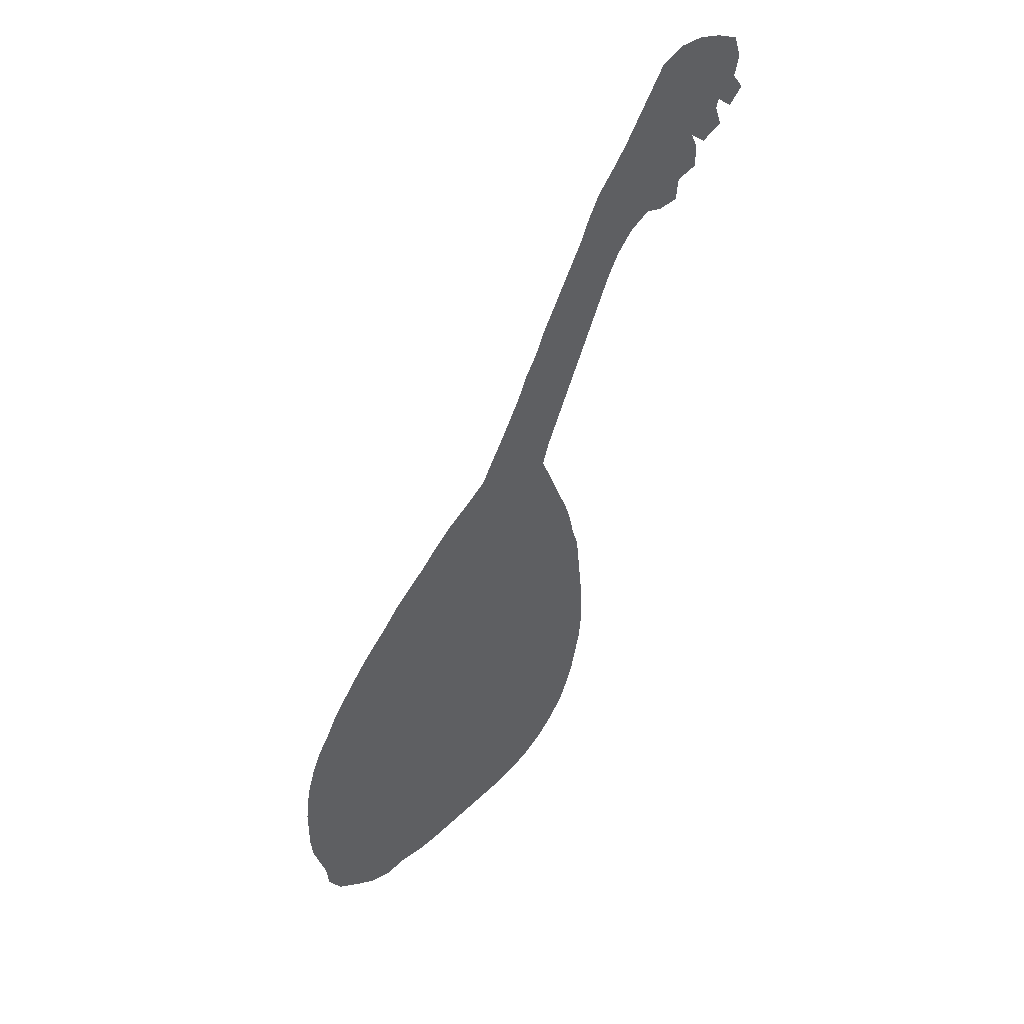
<metadata>
{"format":"obj","ext":"obj","renderer":"f3d","projection":"perspective","resolution":1024,"background":"white","views":[{"elev":45.3,"azim":141.3,"up":"+Y"}]}
</metadata>
<code>
v 0.2402 0.5199 0
v 0.2512 0.5474 0
v 0.2441 0.5711 0
v 0.2336 0.5973 0
v 0.2243 0.6204 0
v 0.2156 0.6423 0
v 0.206 0.6663 0
v 0.1959 0.6915 0
v 0.1854 0.7178 0
v 0.1758 0.7419 0
v 0.1671 0.7632 0
v 0.1564 0.7844 0
v 0.1398 0.8057 0
v 0.1185 0.8199 0
v 0.1019 0.8152 0
v 0.08057 0.8175 0
v 0.0782 0.8412 0
v 0.05687 0.8483 0
v 0.05687 0.872 0
v 0.06398 0.8886 0
v 0.04739 0.8744 0
v 0.02607 0.8863 0
v 0.03318 0.9076 0
v 0.03081 0.9171 0
v 0.01422 0.9028 0
v 0 0.9194 0
v 0.01185 0.936 0
v 0.007109 0.9574 0
v 0.01422 0.981 0
v 0.03791 0.9929 0
v 0.06161 1 0
v 0.08531 1 0
v 0.109 0.9881 0
v 0.1218 0.9668 0
v 0.1357 0.9436 0
v 0.1518 0.9169 0
v 0.1666 0.8956 0
v 0.1848 0.872 0
v 0.1965 0.8485 0
v 0.2071 0.8226 0
v 0.219 0.7989 0
v 0.2307 0.7755 0
v 0.2429 0.7512 0
v 0.2525 0.7321 0
v 0.263 0.7062 0
v 0.2749 0.6848 0
v 0.2855 0.6587 0
v 0.2983 0.6332 0
v 0.3102 0.6098 0
v 0.3212 0.5899 0
v 0.3317 0.5687 0
v 0.3529 0.5499 0
v 0.3768 0.5308 0
v 0.3977 0.5098 0
v 0.4141 0.4912 0
v 0.4346 0.4706 0
v 0.4502 0.455 0
v 0.4686 0.4316 0
v 0.4873 0.4105 0
v 0.503 0.3909 0
v 0.5198 0.3671 0
v 0.5379 0.3412 0
v 0.551 0.3153 0
v 0.564 0.2938 0
v 0.5735 0.2701 0
v 0.5806 0.2465 0
v 0.5853 0.2228 0
v 0.5877 0.1991 0
v 0.5877 0.1758 0
v 0.5877 0.1517 0
v 0.5853 0.128 0
v 0.5776 0.1021 0
v 0.5711 0.08057 0
v 0.5687 0.05687 0
v 0.5545 0.03318 0
v 0.5309 0.01753 0
v 0.5095 0.004739 0
v 0.4858 0 0
v 0.4621 0.007109 0
v 0.4384 0.007109 0
v 0.4147 0.01185 0
v 0.3936 0.01818 0
v 0.3693 0.02548 0
v 0.3431 0.03332 0
v 0.3199 0.04028 0
v 0.2962 0.04976 0
v 0.2725 0.06398 0
v 0.2512 0.08294 0
v 0.2322 0.1066 0
v 0.218 0.1303 0
v 0.2085 0.154 0
v 0.2014 0.1777 0
v 0.1962 0.2036 0
v 0.1919 0.2251 0
v 0.1896 0.2488 0
v 0.1896 0.2747 0
v 0.1896 0.2962 0
v 0.1922 0.3226 0
v 0.1944 0.344 0
v 0.1967 0.3674 0
v 0.1991 0.391 0
v 0.2062 0.4147 0
v 0.2109 0.4384 0
v 0.218 0.4621 0
v 0.2286 0.489 0
v 0.4732 0.1019 0
v 0.4892 0.02036 0
v 0.5142 0.06419 0
v 0.5264 0.09204 0
v 0.5497 0.05203 0
v 0.2731 0.08369 0
v 0.09977 0.972 0
v 0.3247 0.4142 0
v 0.495 0.04452 0
v 0.3288 0.4374 0
v 0.4667 0.1264 0
v 0.3526 0.3229 0
v 0.3243 0.3729 0
v 0.3451 0.3488 0
v 0.2902 0.07101 0
v 0.4838 0.06399 0
v 0.3714 0.2507 0
v 0.3857 0.1688 0
v 0.3795 0.2291 0
v 0.07851 0.9363 0
v 0.03457 0.9595 0
v 0.0253 0.9301 0
v 0.2373 0.7079 0
v 0.2644 0.6169 0
v 0.2511 0.6385 0
v 0.2883 0.5226 0
v 0.3657 0.2746 0
v 0.4456 0.1722 0
v 0.2611 0.1057 0
v 0.4577 0.1504 0
v 0.3674 0.3847 0
v 0.5434 0.07179 0
v 0.2275 0.7307 0
v 0.3087 0.4768 0
v 0.3049 0.5033 0
v 0.2471 0.662 0
v 0.2969 0.5428 0
v 0.2763 0.5924 0
v 0.2904 0.5692 0
v 0.3608 0.2985 0
v 0.1631 0.8328 0
v 0.1657 0.808 0
v 0.1003 0.9119 0
v 0.04832 0.9027 0
v 0.3077 0.4505 0
v 0.1933 0.802 0
v 0.1512 0.8535 0
v 0.2036 0.7567 0
v 0.2057 0.777 0
v 0.07575 0.8652 0
v 0.09849 0.8341 0
v 0.1276 0.8587 0
v 0.1145 0.8835 0
v 0.2622 0.3799 0
v 0.2577 0.4049 0
v 0.2684 0.309 0
v 0.2705 0.3357 0
v 0.5358 0.1219 0
v 0.2871 0.1685 0
v 0.4637 0.2797 0
v 0.05048 0.9319 0
v 0.2763 0.5004 0
v 0.4201 0.2043 0
v 0.4998 0.2453 0
v 0.525 0.1756 0
v 0.3593 0.1087 0
v 0.4058 0.09309 0
v 0.06999 0.9143 0
v 0.2591 0.4296 0
v 0.2693 0.4737 0
v 0.1003 0.8594 0
v 0.3073 0.316 0
v 0.5322 0.1497 0
v 0.4721 0.03611 0
v 0.4006 0.4266 0
v 0.3767 0.4438 0
v 0.5167 0.1998 0
v 0.4386 0.3449 0
v 0.4249 0.3614 0
v 0.4781 0.08339 0
v 0.4121 0.3832 0
v 0.4286 0.08212 0
v 0.4307 0.0571 0
v 0.4469 0.03219 0
v 0.29 0.218 0
v 0.2923 0.1921 0
v 0.1005 0.9452 0
v 0.06014 0.978 0
v 0.2769 0.2428 0
v 0.2756 0.2887 0
v 0.511 0.3399 0
v 0.4526 0.3038 0
v 0.1874 0.761 0
v 0.4422 0.3249 0
v 0.4484 0.1969 0
v 0.3277 0.1633 0
v 0.311 0.06813 0
v 0.3942 0.1106 0
v 0.3621 0.1349 0
v 0.5064 0.2237 0
v 0.2424 0.1256 0
v 0.2595 0.4524 0
v 0.3928 0.4002 0
v 0.3561 0.5102 0
v 0.2738 0.2682 0
v 0.3691 0.4703 0
v 0.3488 0.4845 0
v 0.1392 0.8768 0
v 0.1288 0.9019 0
v 0.4487 0.1054 0
v 0.09093 0.8837 0
v 0.2311 0.3951 0
v 0.5091 0.2673 0
v 0.2247 0.354 0
v 0.3035 0.3581 0
v 0.2848 0.3984 0
v 0.5613 0.12 0
v 0.5251 0.3142 0
v 0.5099 0.2932 0
v 0.3231 0.2472 0
v 0.244 0.2135 0
v 0.2204 0.2176 0
v 0.4705 0.2109 0
v 0.3763 0.2072 0
v 0.3705 0.06803 0
v 0.4027 0.3109 0
v 0.3378 0.06558 0
v 0.2367 0.445 0
v 0.2938 0.3777 0
v 0.2915 0.3019 0
v 0.3465 0.4173 0
v 0.5322 0.04557 0
v 0.08139 0.8999 0
v 0.3488 0.3732 0
v 0.2102 0.3397 0
v 0.5124 0.1111 0
v 0.477 0.1908 0
v 0.3915 0.337 0
v 0.3862 0.2914 0
v 0.445 0.4282 0
v 0.4995 0.08984 0
v 0.4559 0.07884 0
v 0.3344 0.2126 0
v 0.318 0.2689 0
v 0.4134 0.2832 0
v 0.4846 0.3376 0
v 0.3074 0.3356 0
v 0.3532 0.2001 0
v 0.4199 0.1382 0
v 0.4068 0.1606 0
v 0.4606 0.2517 0
v 0.2982 0.592 0
v 0.1491 0.8939 0
v 0.3168 0.09227 0
v 0.2304 0.6488 0
v 0.2796 0.1177 0
v 0.3514 0.4558 0
v 0.2658 0.6664 0
v 0.3656 0.1597 0
v 0.3018 0.4242 0
v 0.2817 0.4447 0
v 0.5591 0.1439 0
v 0.416 0.2566 0
v 0.08085 0.9656 0
v 0.3359 0.2342 0
v 0.4561 0.2258 0
v 0.528 0.2838 0
v 0.4169 0.2307 0
v 0.5343 0.2597 0
v 0.5075 0.1593 0
v 0.4307 0.1196 0
v 0.2512 0.3514 0
v 0.5488 0.1709 0
v 0.2534 0.4949 0
v 0.2389 0.3717 0
v 0.4247 0.4425 0
v 0.4008 0.4506 0
v 0.3682 0.3369 0
v 0.2335 0.4204 0
v 0.3986 0.1342 0
v 0.5498 0.2135 0
v 0.2119 0.711 0
v 0.5101 0.1351 0
v 0.3308 0.1885 0
v 0.4719 0.3636 0
v 0.4582 0.3849 0
v 0.232 0.3275 0
v 0.4447 0.4042 0
v 0.4218 0.0303 0
v 0.2422 0.1913 0
v 0.2487 0.1731 0
v 0.2383 0.1503 0
v 0.4998 0.3149 0
v 0.2306 0.2966 0
v 0.2653 0.1608 0
v 0.2841 0.1418 0
v 0.3378 0.09764 0
v 0.3212 0.1191 0
v 0.356 0.0853 0
v 0.3714 0.1842 0
v 0.543 0.2359 0
v 0.4874 0.17 0
v 0.3828 0.04612 0
v 0.4053 0.04456 0
v 0.393 0.4763 0
v 0.2244 0.6818 0
v 0.2324 0.2694 0
v 0.232 0.2412 0
v 0.3171 0.2959 0
v 0.3278 0.1404 0
v 0.458 0.05488 0
v 0.3569 0.2279 0
v 0.2504 0.6858 0
v 0.2435 0.6184 0
v 0.2714 0.6416 0
v 0.3126 0.5541 0
v 0.2846 0.6174 0
v 0.3402 0.2828 0
v 0.2896 0.343 0
v 0.3284 0.3252 0
v 0.3232 0.3487 0
v 0.383 0.1465 0
v 0.5667 0.1961 0
v 0.2617 0.1349 0
v 0.3318 0.5085 0
v 0.2753 0.5454 0
v 0.2556 0.5937 0
v 0.4135 0.4665 0
v 0.1843 0.8261 0
v 0.1748 0.8505 0
v 0.1221 0.9252 0
v 0.1194 0.9454 0
v 0.1618 0.8728 0
v 0.1412 0.8307 0
v 0.2016 0.7359 0
v 0.1174 0.8411 0
v 0.4387 0.2664 0
v 0.0605 0.9539 0
v 0.4377 0.2423 0
v 0.436 0.219 0
v 0.3798 0.09186 0
v 0.2908 0.4652 0
v 0.2899 0.4852 0
v 0.5514 0.09779 0
v 0.5126 0.0327 0
v 0.5293 0.2181 0
v 0.4489 0.3639 0
v 0.3961 0.2428 0
v 0.3395 0.3948 0
v 0.374 0.359 0
v 0.4344 0.3849 0
v 0.2203 0.7541 0
v 0.2259 0.1728 0
v 0.4242 0.1805 0
v 0.3155 0.5278 0
v 0.3118 0.2025 0
v 0.2669 0.5691 0
v 0.4641 0.3234 0
v 0.4892 0.2863 0
v 0.4268 0.3071 0
v 0.2471 0.3073 0
v 0.3069 0.1469 0
v 0.3005 0.1183 0
v 0.3982 0.1894 0
v 0.5021 0.184 0
v 0.4006 0.06915 0
v 0.2436 0.4699 0
v 0.288 0.3228 0
v 0.3249 0.4887 0
v 0.345 0.529 0
v 0.2536 0.2573 0
v 0.3292 0.4646 0
v 0.3744 0.498 0
v 0.2542 0.2357 0
v 0.483 0.2607 0
v 0.4811 0.2326 0
v 0.3423 0.1238 0
v 0.3953 0.4932 0
v 0.3748 0.4203 0
v 0.4926 0.2074 0
v 0.3599 0.04837 0
v 0.5691 0.1674 0
v 0.3109 0.3964 0
v 0.4213 0.4109 0
v 0.3898 0.3765 0
v 0.3146 0.2256 0
v 0.2674 0.2198 0
v 0.3017 0.2432 0
v 0.2936 0.2608 0
v 0.4387 0.2876 0
v 0.46 0.3434 0
v 0.3094 0.1759 0
v 0.3784 0.1207 0
v 0.4906 0.1189 0
v 0.3552 0.4351 0
v 0.4256 0.1023 0
v 0.385 0.4601 0
v 0.2965 0.281 0
v 0.2772 0.3591 0
v 0.3315 0.5461 0
v 0.3453 0.2566 0
v 0.3984 0.2164 0
v 0.543 0.2968 0
v 0.4839 0.1463 0
v 0.444 0.133 0
v 0.4029 0.3578 0
v 0.1797 0.784 0
v 0.3107 0.5739 0
v 0.5404 0.1944 0
v 0.5648 0.2271 0
v 0.4955 0.3635 0
v 0.4804 0.3867 0
v 0.2179 0.3765 0
v 0.2118 0.3105 0
v 0.2538 0.327 0
v 0.4639 0.4085 0
v 0.2205 0.196 0
v 0.3641 0.4035 0
v 0.2682 0.1927 0
v 0.2628 0.5214 0
v 0.4116 0.1165 0
v 0.3487 0.1747 0
v 0.4767 0.307 0
v 0.3917 0.2671 0
v 0.378 0.3155 0
v 0.4177 0.3337 0
v 0.2109 0.2836 0
v 0.2916 0.09358 0
v 0.346 0.1497 0
v 0.4325 0.1559 0
v 0.5505 0.2753 0
v 0.5207 0.2422 0
v 0.2779 0.4201 0
v 0.4664 0.1714 0
v 0.558 0.2522 0
v 0.2112 0.2574 0
v 0.2535 0.2842 0
v 0.2081 0.2329 0
v 0.3389 0.3051 0
f 28 126 29
f 73 137 74
f 77 107 78
f 74 137 110
f 277 219 292
f 86 120 87
f 32 112 33
f 354 236 113
f 219 100 240
f 341 14 339
f 58 245 421
f 108 246 121
f 127 166 126
f 24 166 127
f 24 127 25
f 287 311 128
f 260 319 130
f 319 332 129
f 109 241 246
f 227 93 422
f 117 430 283
f 128 44 138
f 223 224 272
f 419 292 240
f 115 265 113
f 120 433 111
f 388 118 354
f 167 425 279
f 260 130 141
f 405 360 375
f 332 362 143
f 250 365 231
f 21 149 22
f 173 238 148
f 160 217 159
f 20 238 173
f 107 114 179
f 151 40 334
f 138 43 357
f 154 41 151
f 153 357 154
f 17 155 18
f 17 176 155
f 15 156 16
f 339 152 157
f 126 30 29
f 110 75 74
f 27 126 28
f 107 79 78
f 177 373 235
f 108 121 114
f 237 108 350
f 77 350 107
f 76 350 77
f 179 114 121
f 111 88 87
f 31 193 32
f 112 34 33
f 76 237 350
f 75 237 76
f 110 237 75
f 119 239 118
f 241 163 288
f 430 243 283
f 159 234 221
f 421 245 293
f 136 390 208
f 372 175 279
f 85 202 86
f 87 120 111
f 20 216 238
f 247 106 215
f 185 246 106
f 316 121 247
f 30 193 31
f 193 343 269
f 126 193 30
f 127 126 27
f 127 26 25
f 127 27 26
f 318 46 45
f 128 318 45
f 4 332 319
f 320 48 47
f 130 129 320
f 322 49 48
f 129 143 322
f 406 323 249
f 323 314 249
f 404 324 220
f 118 326 119
f 287 128 138
f 106 116 215
f 387 328 278
f 116 410 215
f 142 131 360
f 228 200 242
f 111 134 88
f 134 261 329
f 89 134 206
f 138 44 43
f 180 282 181
f 266 175 207
f 139 374 140
f 355 390 136
f 330 375 360
f 5 319 260
f 260 141 311
f 141 130 320
f 144 331 142
f 1 425 2
f 3 362 332
f 143 144 257
f 413 51 50
f 325 444 117
f 335 334 39
f 146 147 334
f 335 39 38
f 335 146 334
f 149 23 22
f 20 149 21
f 192 337 34
f 149 24 23
f 148 336 192
f 149 173 166
f 166 173 125
f 137 108 237
f 6 260 7
f 263 47 46
f 378 212 211
f 12 147 13
f 12 412 147
f 258 338 37
f 13 147 339
f 388 265 221
f 357 43 42
f 9 287 340
f 340 138 357
f 412 154 151
f 155 19 18
f 14 156 15
f 155 216 20
f 156 17 16
f 152 338 213
f 156 341 176
f 156 14 341
f 158 213 214
f 158 214 148
f 155 176 216
f 109 163 241
f 71 267 222
f 344 342 268
f 269 125 192
f 166 125 343
f 425 167 131
f 345 344 273
f 346 171 304
f 140 348 139
f 20 173 149
f 266 174 438
f 139 348 347
f 347 348 175
f 176 157 158
f 176 158 216
f 72 349 73
f 73 349 137
f 79 179 189
f 107 350 114
f 79 107 179
f 277 280 219
f 369 168 407
f 281 180 389
f 281 282 180
f 160 284 217
f 159 217 280
f 286 351 414
f 306 351 286
f 169 380 381
f 163 178 288
f 290 352 396
f 352 291 356
f 366 292 299
f 268 353 273
f 356 293 389
f 294 189 188
f 71 222 72
f 185 106 247
f 189 179 316
f 80 189 294
f 80 79 189
f 358 295 422
f 391 270 225
f 133 359 435
f 192 34 112
f 343 125 269
f 321 142 360
f 321 405 51
f 248 361 289
f 362 331 144
f 298 428 364
f 298 196 251
f 224 364 218
f 365 431 231
f 206 297 90
f 84 232 85
f 329 300 297
f 171 382 302
f 232 304 302
f 427 253 289
f 368 367 301
f 123 255 369
f 86 202 120
f 254 285 426
f 272 218 274
f 415 440 306
f 275 370 307
f 309 371 308
f 274 437 306
f 89 206 90
f 400 262 115
f 262 181 211
f 282 310 402
f 372 105 104
f 372 279 105
f 235 373 161
f 374 330 140
f 53 52 375
f 360 405 321
f 105 279 1
f 331 131 142
f 376 312 313
f 441 312 432
f 226 313 227
f 202 259 433
f 63 223 408
f 148 192 125
f 149 166 24
f 173 148 125
f 310 378 211
f 204 327 264
f 115 377 150
f 378 53 209
f 160 174 284
f 315 201 367
f 266 347 175
f 233 104 103
f 233 372 104
f 152 213 157
f 156 176 17
f 158 157 213
f 336 36 35
f 19 155 20
f 216 158 148
f 221 160 159
f 178 275 288
f 380 364 165
f 379 313 226
f 218 364 380
f 272 224 218
f 229 317 253
f 382 204 434
f 265 115 150
f 388 354 113
f 430 145 244
f 132 244 145
f 207 233 174
f 325 177 314
f 404 159 277
f 384 236 423
f 177 235 314
f 110 137 237
f 182 370 170
f 399 241 288
f 205 385 182
f 219 240 292
f 83 386 84
f 184 411 431
f 431 411 243
f 234 118 388
f 221 234 388
f 389 180 208
f 239 355 136
f 356 186 184
f 238 216 148
f 361 391 190
f 406 122 132
f 392 194 379
f 393 249 394
f 232 259 202
f 197 395 165
f 10 198 11
f 363 199 197
f 362 144 143
f 363 396 199
f 235 161 195
f 403 314 235
f 289 361 397
f 253 248 289
f 285 327 398
f 254 255 285
f 255 359 369
f 346 371 172
f 164 424 300
f 169 381 205
f 401 172 187
f 215 401 187
f 131 140 360
f 394 403 210
f 115 262 377
f 325 252 177
f 324 404 162
f 220 234 404
f 288 409 399
f 246 241 399
f 70 267 71
f 267 178 163
f 222 267 163
f 353 429 122
f 405 52 51
f 112 269 192
f 327 255 123
f 273 353 407
f 344 268 273
f 200 359 133
f 228 271 200
f 271 256 344
f 223 272 408
f 409 135 116
f 399 409 116
f 178 170 275
f 135 435 410
f 266 207 174
f 68 328 69
f 167 279 175
f 240 100 99
f 219 280 418
f 277 159 280
f 369 229 305
f 57 245 58
f 57 281 245
f 281 56 333
f 217 102 101
f 217 284 102
f 117 283 119
f 280 217 418
f 227 422 226
f 67 328 68
f 328 286 414
f 414 182 170
f 196 61 416
f 66 440 415
f 415 306 286
f 256 165 342
f 288 275 409
f 60 416 61
f 416 290 251
f 352 184 183
f 439 200 133
f 60 59 417
f 184 352 356
f 240 99 98
f 419 240 98
f 420 277 292
f 345 273 168
f 355 119 283
f 184 186 411
f 59 58 421
f 291 421 293
f 186 389 208
f 81 294 82
f 81 80 294
f 69 328 387
f 387 278 267
f 332 143 129
f 222 349 72
f 316 247 188
f 422 93 92
f 295 226 422
f 297 358 91
f 191 190 424
f 317 122 406
f 190 391 393
f 359 168 369
f 227 443 93
f 426 285 203
f 434 427 201
f 368 433 259
f 2 425 331
f 62 223 63
f 223 298 224
f 165 428 197
f 62 61 196
f 429 132 122
f 274 218 437
f 199 183 431
f 432 97 96
f 195 161 442
f 419 98 97
f 297 91 90
f 300 296 297
f 368 301 261
f 397 191 164
f 301 164 300
f 202 433 120
f 302 303 259
f 232 202 85
f 230 304 232
f 398 204 171
f 304 171 302
f 305 229 253
f 382 434 315
f 303 315 367
f 204 264 434
f 264 327 123
f 133 435 135
f 426 203 172
f 64 408 436
f 436 272 274
f 351 437 205
f 351 306 437
f 409 439 135
f 308 386 83
f 82 308 83
f 319 129 130
f 309 188 371
f 309 294 188
f 65 440 66
f 440 274 306
f 236 115 113
f 236 400 115
f 333 55 310
f 282 333 310
f 402 310 211
f 311 141 318
f 441 96 95
f 313 312 441
f 210 195 442
f 443 95 94
f 310 383 378
f 310 55 383
f 211 212 262
f 284 103 102
f 284 233 103
f 284 174 233
f 59 421 417
f 371 188 187
f 339 147 146
f 339 146 152
f 179 121 316
f 189 316 188
f 124 122 317
f 229 124 317
f 225 393 391
f 253 317 248
f 197 199 365
f 128 45 44
f 7 311 8
f 263 46 318
f 128 311 318
f 4 319 5
f 322 48 320
f 144 142 321
f 144 321 413
f 257 49 322
f 132 323 406
f 257 413 50
f 268 250 429
f 145 444 323
f 132 145 323
f 324 252 220
f 252 324 373
f 119 326 325
f 444 325 314
f 8 287 9
f 340 287 138
f 435 255 254
f 435 359 255
f 255 327 285
f 367 164 301
f 367 201 397
f 328 414 278
f 321 51 413
f 410 276 215
f 410 254 276
f 299 442 366
f 134 329 206
f 212 378 209
f 209 375 330
f 212 209 330
f 5 260 6
f 7 260 311
f 263 320 47
f 331 425 131
f 3 332 4
f 257 50 49
f 2 362 3
f 225 406 249
f 325 117 119
f 117 444 145
f 299 419 432
f 334 40 39
f 334 147 151
f 152 146 335
f 148 214 336
f 337 35 34
f 336 35 337
f 192 336 337
f 377 212 374
f 151 41 40
f 338 38 37
f 335 38 338
f 152 335 338
f 13 339 14
f 423 208 384
f 9 340 10
f 198 340 153
f 154 42 41
f 412 151 147
f 10 340 198
f 341 157 176
f 341 339 157
f 373 324 162
f 118 234 220
f 326 118 220
f 342 250 268
f 342 165 395
f 344 256 342
f 166 343 126
f 126 343 193
f 167 140 131
f 140 167 348
f 194 190 393
f 381 271 228
f 381 256 271
f 271 344 345
f 271 345 200
f 297 296 358
f 275 170 370
f 203 398 346
f 203 346 172
f 348 167 175
f 139 347 150
f 266 150 347
f 239 354 118
f 349 163 109
f 349 109 137
f 350 108 114
f 369 407 229
f 407 124 229
f 121 246 185
f 351 182 414
f 351 205 182
f 438 174 160
f 380 256 381
f 380 165 256
f 290 396 251
f 200 345 168
f 290 291 352
f 396 352 183
f 161 162 420
f 353 124 407
f 353 122 124
f 423 236 354
f 136 354 239
f 291 293 356
f 222 163 349
f 424 226 295
f 424 190 392
f 340 357 153
f 164 191 424
f 296 295 358
f 248 270 391
f 258 37 36
f 258 213 338
f 360 140 330
f 204 398 327
f 361 191 397
f 361 190 191
f 2 331 362
f 298 364 224
f 223 196 298
f 428 363 197
f 11 198 412
f 250 395 365
f 364 428 165
f 199 431 365
f 231 243 430
f 442 161 366
f 420 292 366
f 300 424 296
f 301 300 329
f 301 329 261
f 382 303 302
f 382 315 303
f 371 346 230
f 346 304 230
f 232 302 259
f 305 253 427
f 264 305 427
f 303 367 368
f 303 368 259
f 123 369 305
f 437 218 169
f 8 311 287
f 370 242 307
f 182 385 370
f 371 230 308
f 371 187 172
f 233 207 372
f 207 175 372
f 373 162 161
f 212 330 374
f 53 375 209
f 210 442 376
f 194 210 376
f 312 299 432
f 376 313 379
f 403 235 195
f 377 139 150
f 374 139 377
f 262 212 377
f 54 53 378
f 214 258 36
f 214 213 258
f 214 36 336
f 220 252 326
f 62 196 223
f 379 226 392
f 243 355 283
f 218 380 169
f 282 402 181
f 278 414 170
f 171 204 382
f 383 55 54
f 244 250 231
f 430 244 231
f 383 54 378
f 282 281 333
f 400 236 384
f 384 208 180
f 180 181 384
f 385 242 370
f 385 228 242
f 386 232 84
f 230 232 386
f 184 431 183
f 70 387 267
f 265 388 113
f 245 281 389
f 293 245 389
f 186 356 389
f 119 355 239
f 219 418 100
f 186 208 390
f 355 411 390
f 188 247 187
f 187 247 215
f 221 265 438
f 361 248 391
f 190 194 392
f 226 424 392
f 225 249 393
f 393 394 194
f 394 210 194
f 395 250 342
f 395 197 365
f 251 396 363
f 363 428 251
f 396 183 199
f 249 314 403
f 373 177 252
f 289 397 201
f 367 397 164
f 285 398 203
f 346 398 171
f 200 168 359
f 399 116 106
f 181 402 211
f 143 257 322
f 181 400 384
f 276 426 401
f 215 276 401
f 82 294 309
f 381 385 205
f 106 246 399
f 381 228 385
f 403 195 210
f 394 249 403
f 433 261 134
f 368 261 433
f 141 263 318
f 325 326 252
f 404 277 162
f 404 234 159
f 263 141 320
f 264 123 305
f 375 52 405
f 353 268 429
f 278 170 178
f 265 266 438
f 406 225 270
f 267 278 178
f 198 153 154
f 412 198 154
f 273 407 168
f 63 408 64
f 436 408 272
f 329 297 206
f 307 439 409
f 275 307 409
f 135 410 116
f 150 266 265
f 243 411 355
f 411 186 390
f 57 56 281
f 11 412 12
f 418 101 100
f 418 217 101
f 67 415 328
f 257 144 413
f 181 262 400
f 196 416 251
f 89 88 134
f 66 415 67
f 328 415 286
f 221 438 160
f 60 417 416
f 242 200 439
f 307 242 439
f 416 417 290
f 290 417 291
f 121 185 247
f 299 292 419
f 162 277 420
f 417 421 291
f 358 422 92
f 358 92 91
f 136 423 354
f 208 423 136
f 154 357 42
f 296 424 295
f 317 406 270
f 248 317 270
f 443 94 93
f 276 254 426
f 401 426 172
f 427 289 201
f 428 298 251
f 244 132 429
f 250 244 429
f 430 117 145
f 231 431 243
f 69 387 70
f 441 432 96
f 432 419 97
f 161 420 366
f 433 134 111
f 434 201 315
f 434 264 427
f 435 254 410
f 64 436 65
f 440 436 274
f 437 169 205
f 439 133 135
f 308 230 386
f 137 109 108
f 108 109 246
f 82 309 308
f 193 269 32
f 112 32 269
f 65 436 440
f 129 322 320
f 443 441 95
f 376 442 312
f 312 442 299
f 313 441 443
f 227 313 443
f 425 1 279
f 194 376 379
f 323 444 314
f 56 55 333

</code>
